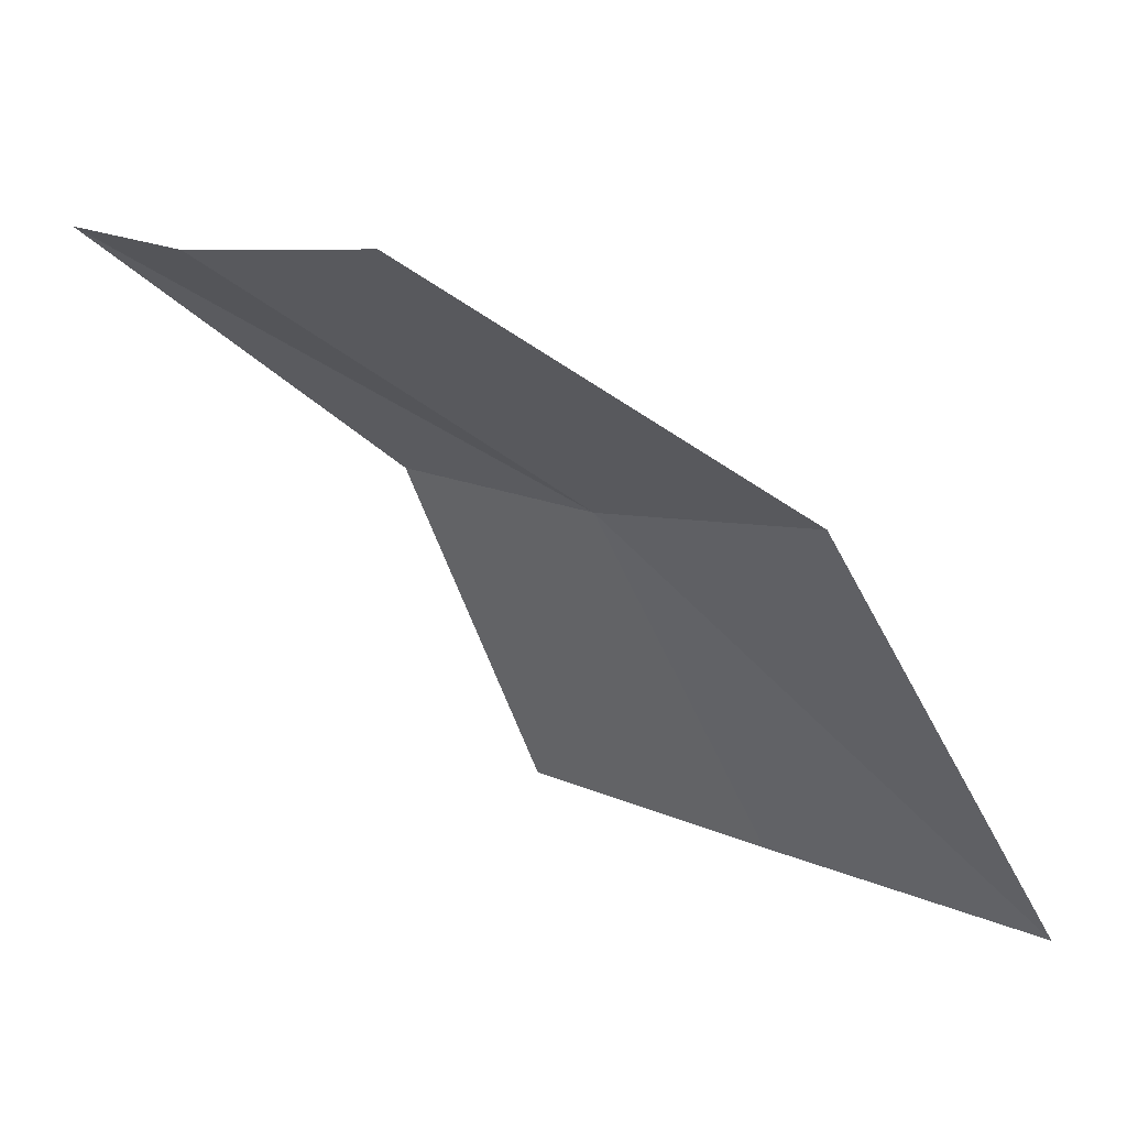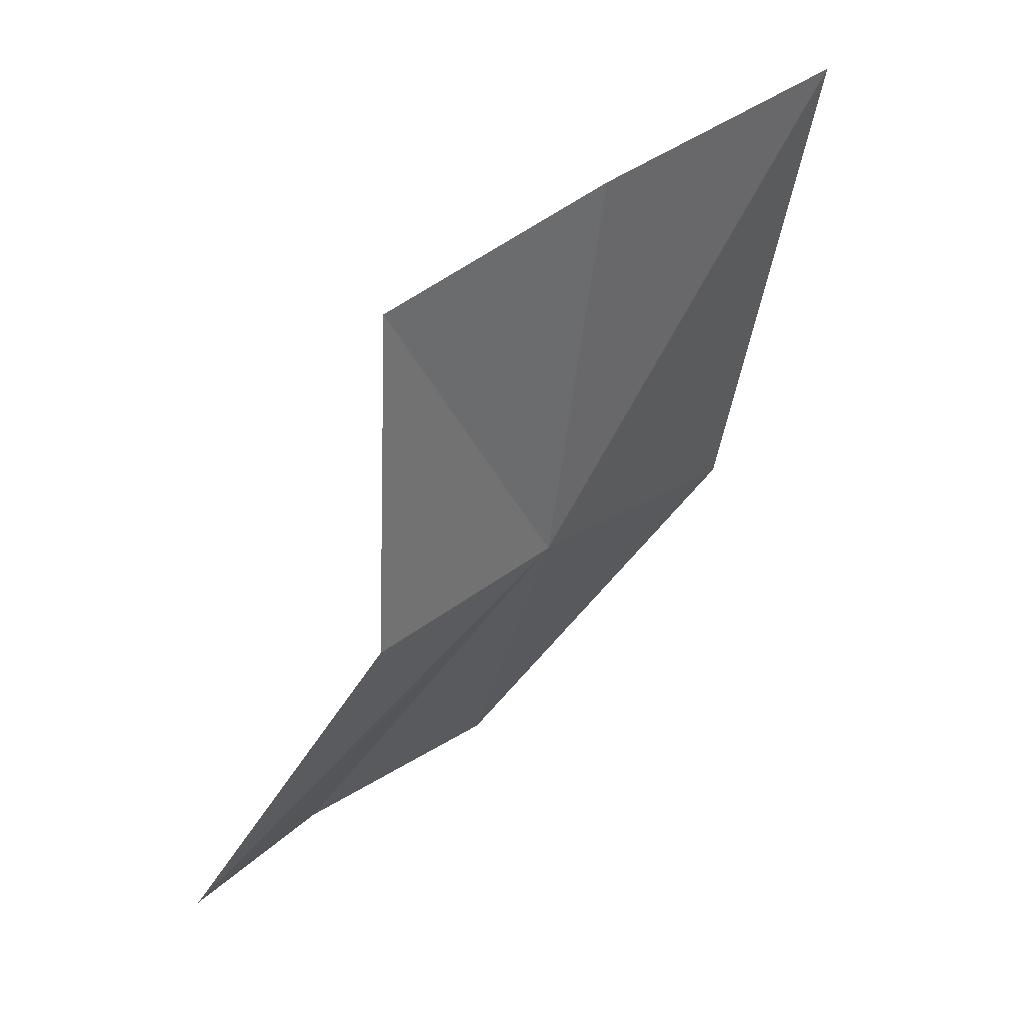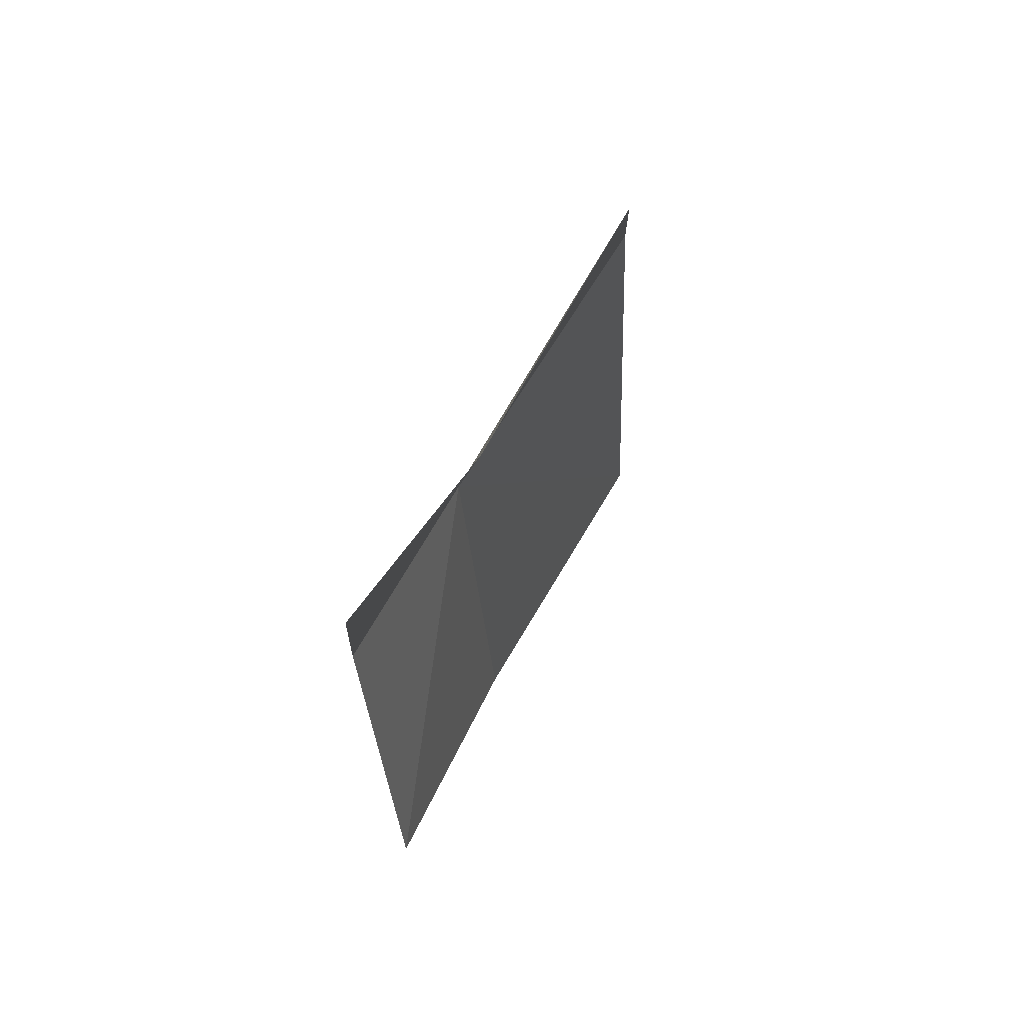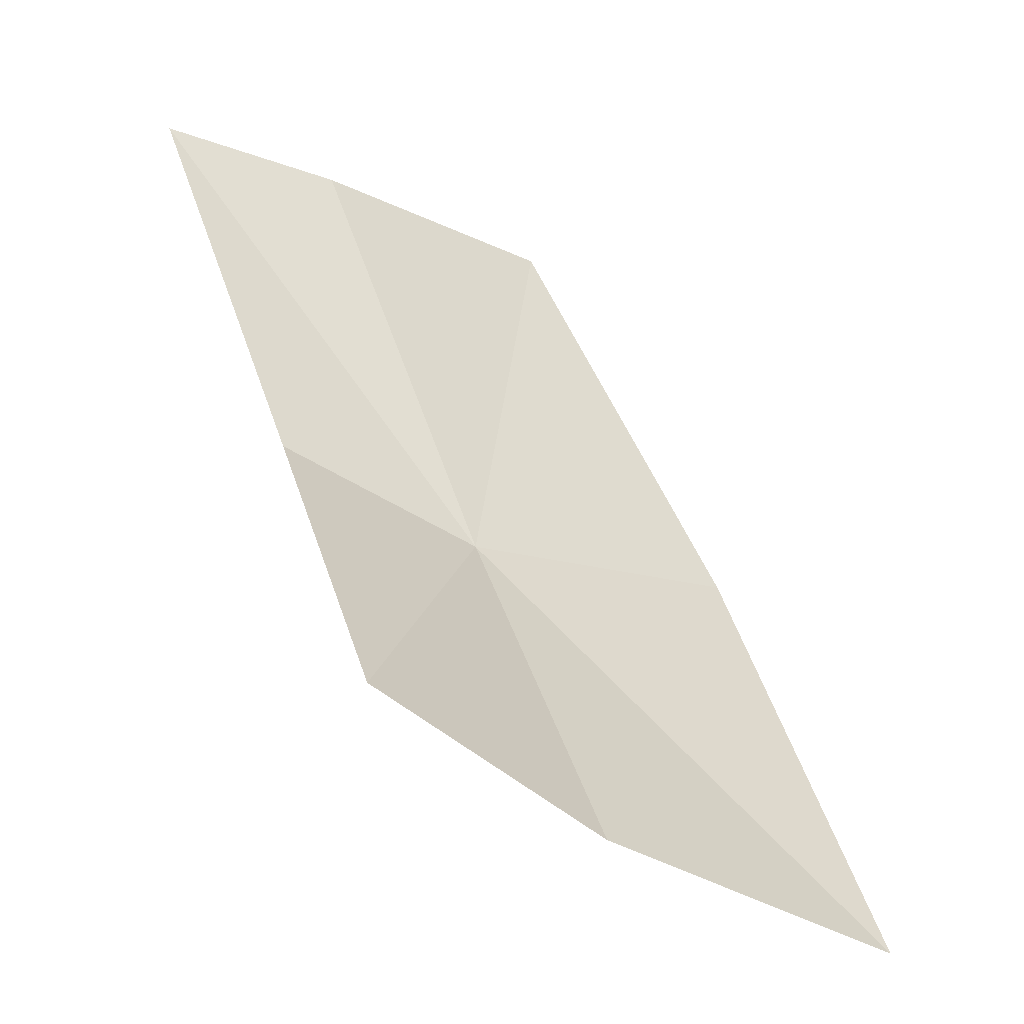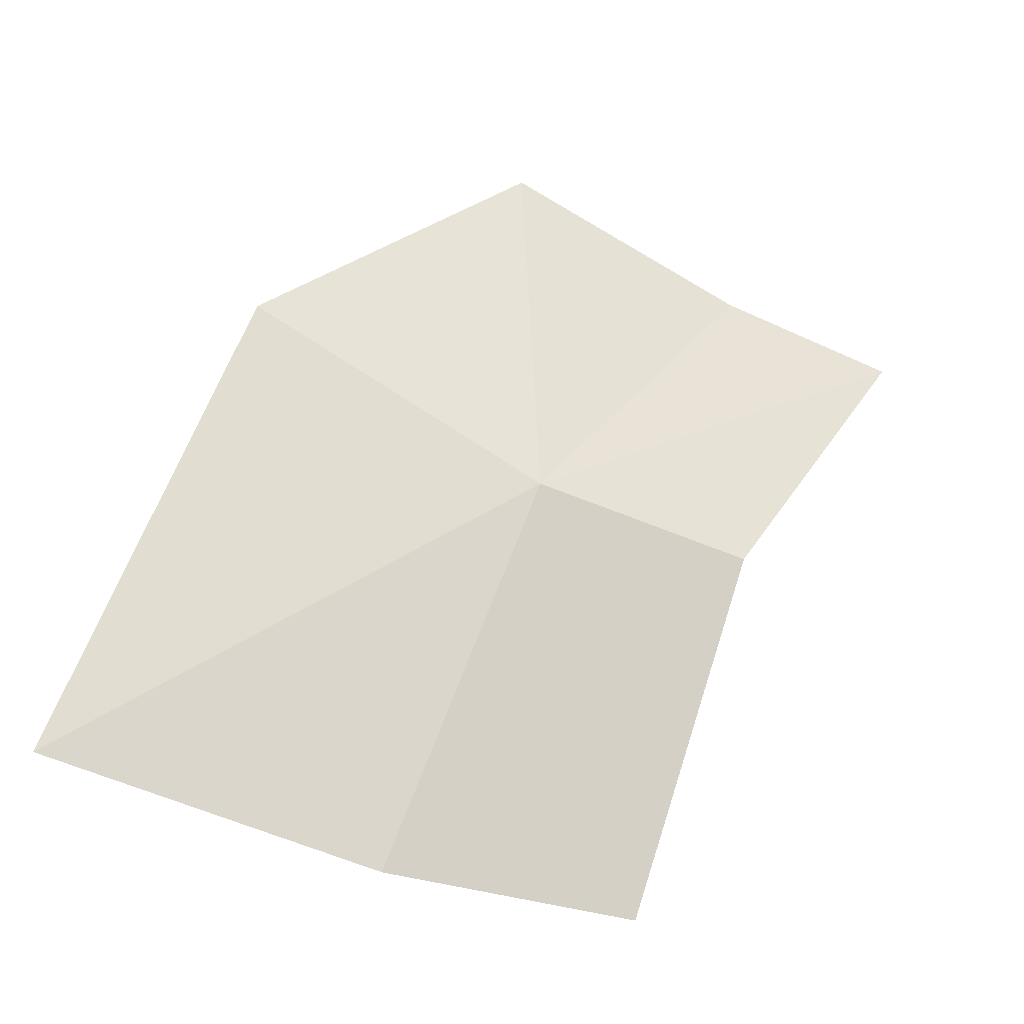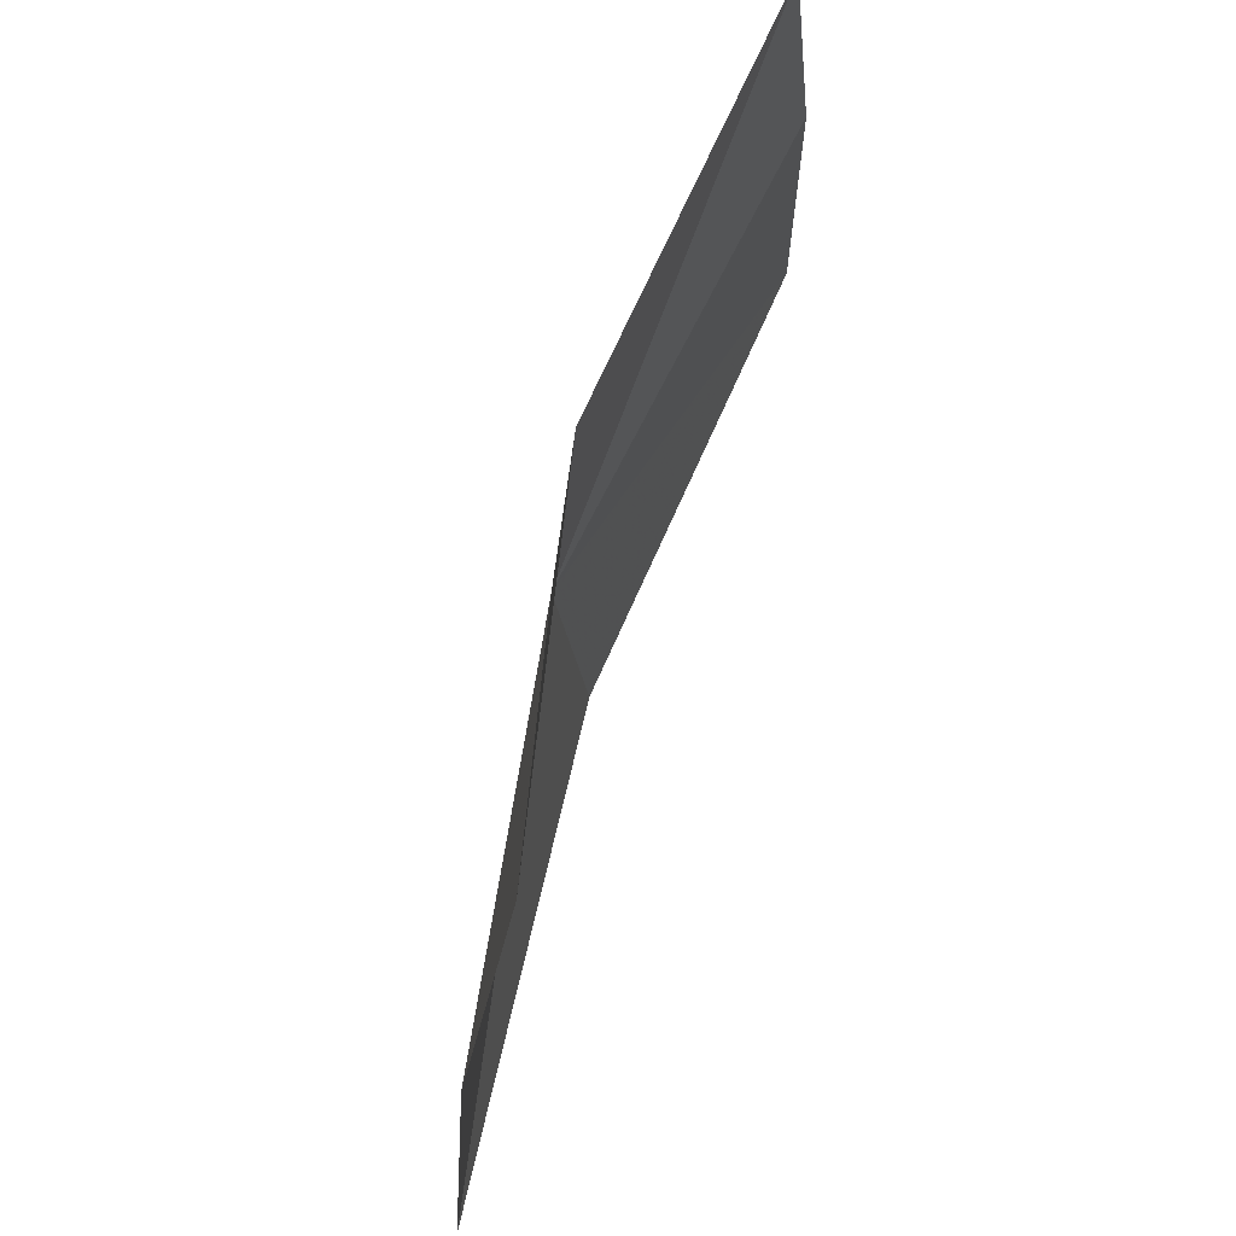
<metadata>
{"format":"obj","ext":"obj","renderer":"f3d","projection":"perspective","resolution":1024,"background":"white","views":[{"elev":42.5,"azim":-8.2,"up":"+Y"},{"elev":-43.7,"azim":15.4,"up":"+Z"},{"elev":34.2,"azim":-108.6,"up":"+Y"},{"elev":-71.4,"azim":-78.2,"up":"+Y"},{"elev":-12.1,"azim":113.0,"up":"+Y"},{"elev":-47.6,"azim":-140.3,"up":"+Y"}]}
</metadata>
<code>
v 0.2882 0.1009 -0.5233
v 0.2514 0.1759 -0.5041
v 0.2209 0.1529 -0.5402
v 0.3185 0.1329 -0.4782
v 0.2018 0.1399 -0.5683
v 0.2573 0.08956 -0.5536
v 0.2797 0.01909 -0.5385
v 0.3192 0.02632 -0.5059
v 0.3612 0.04497 -0.461
f 1 3 2
f 1 2 4
f 1 5 3
f 1 8 7
f 1 7 6
f 1 4 9
f 1 9 8
f 1 6 5

</code>
